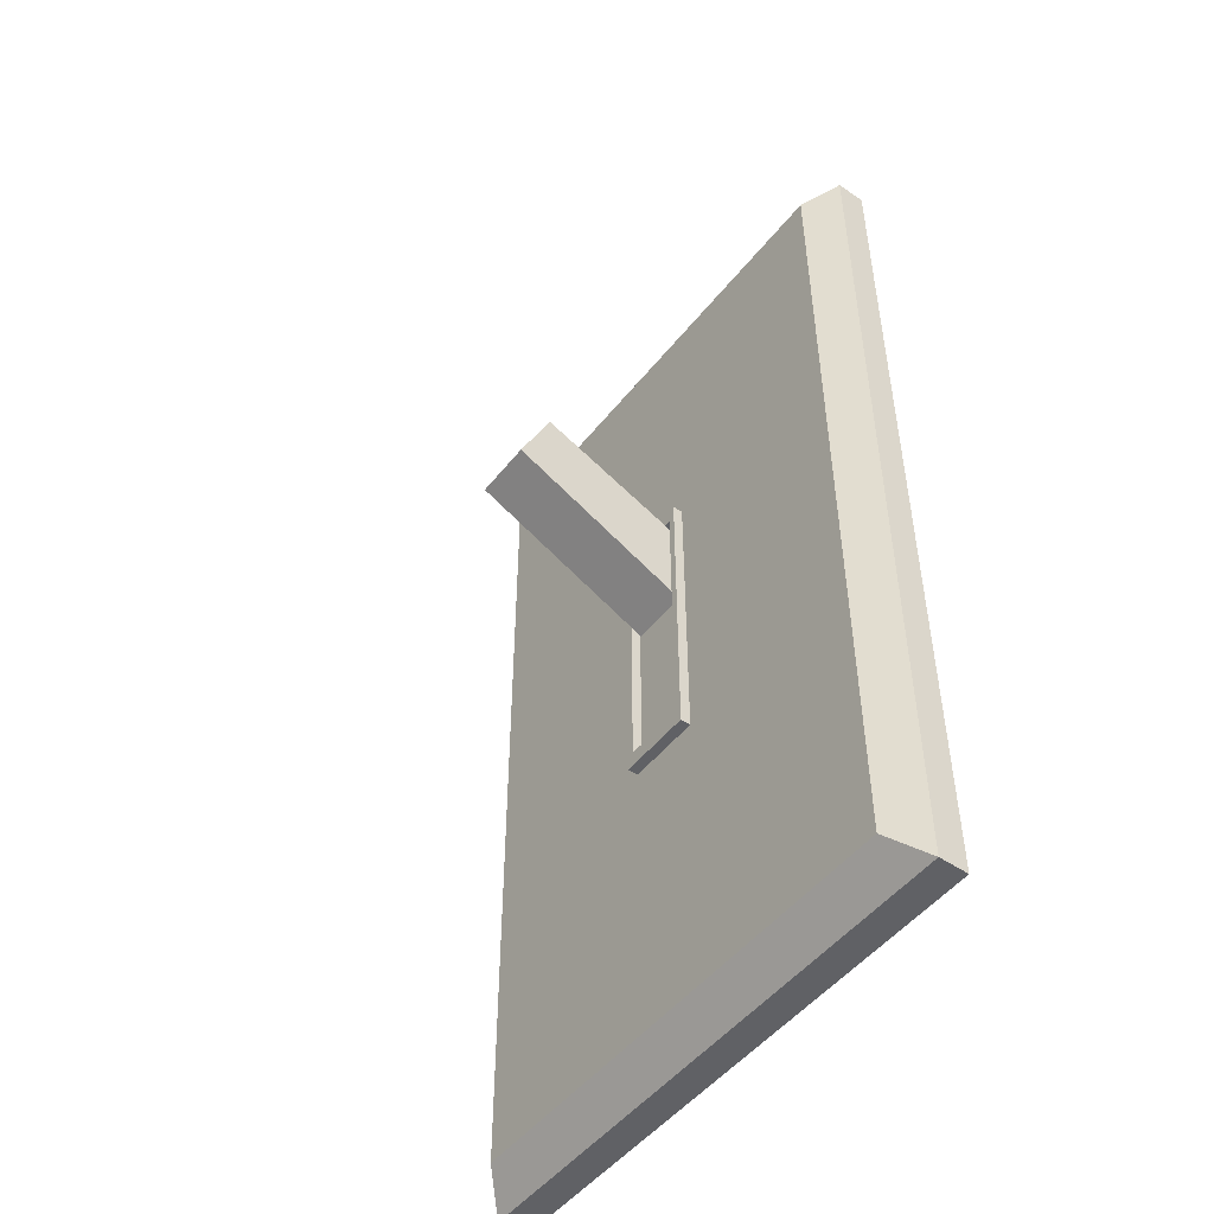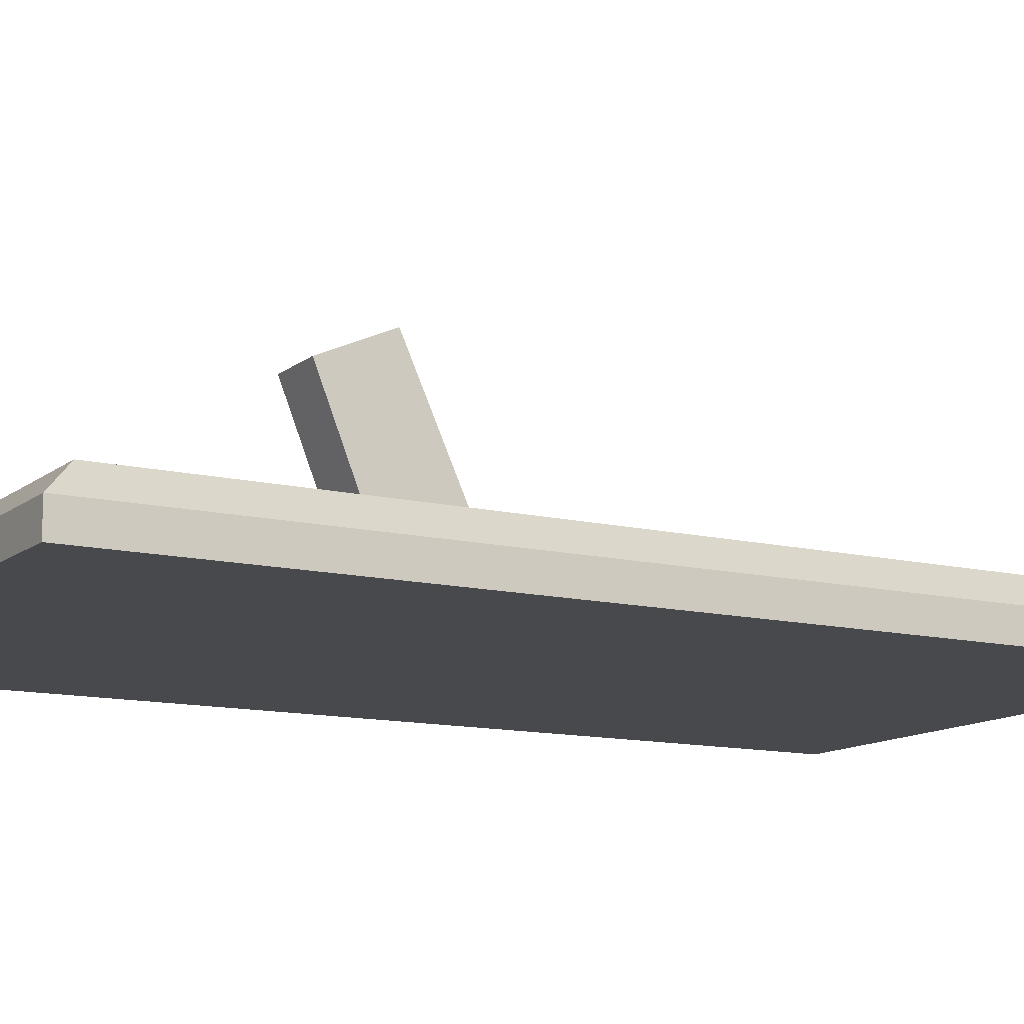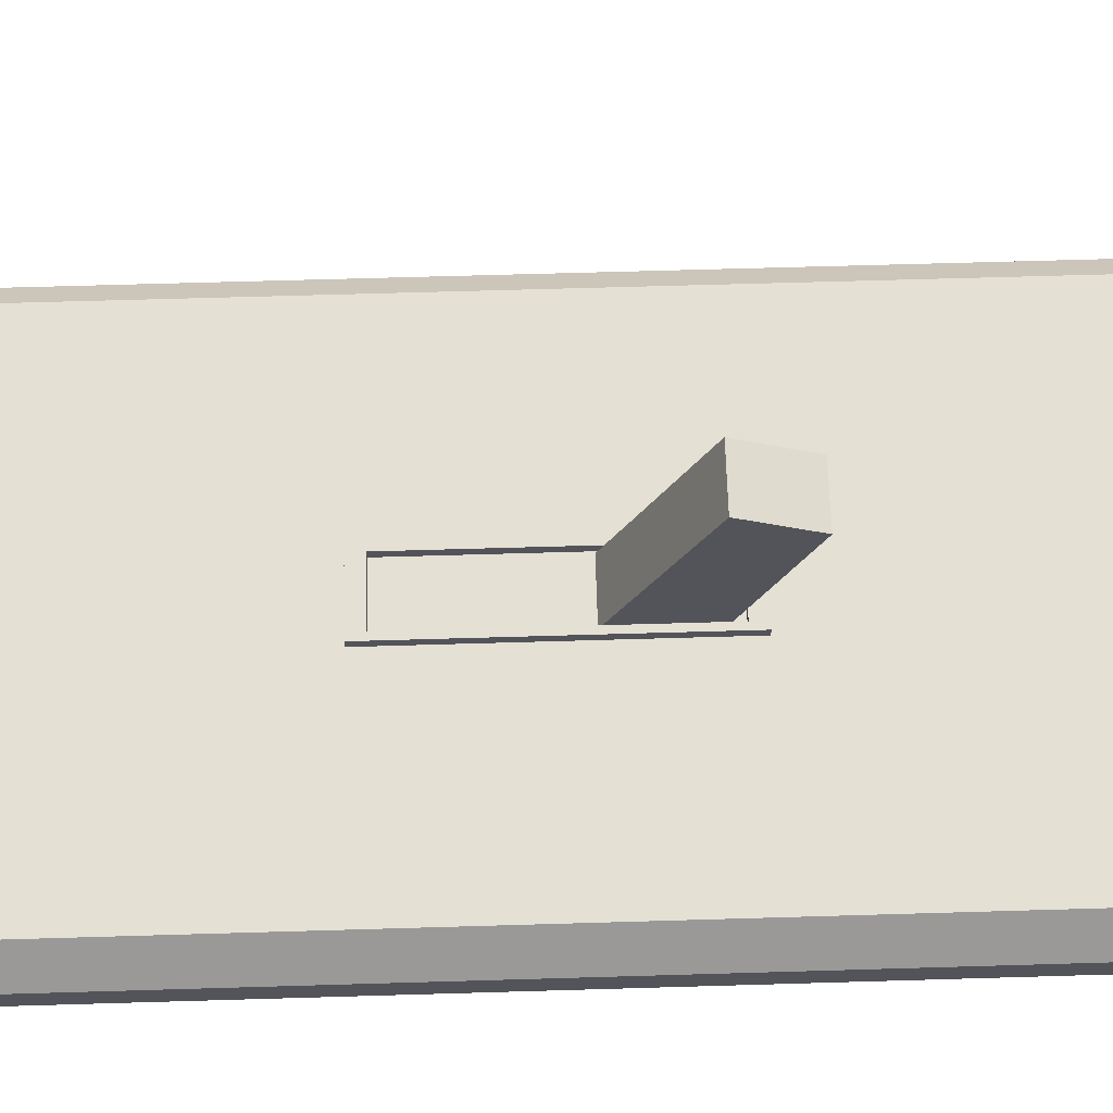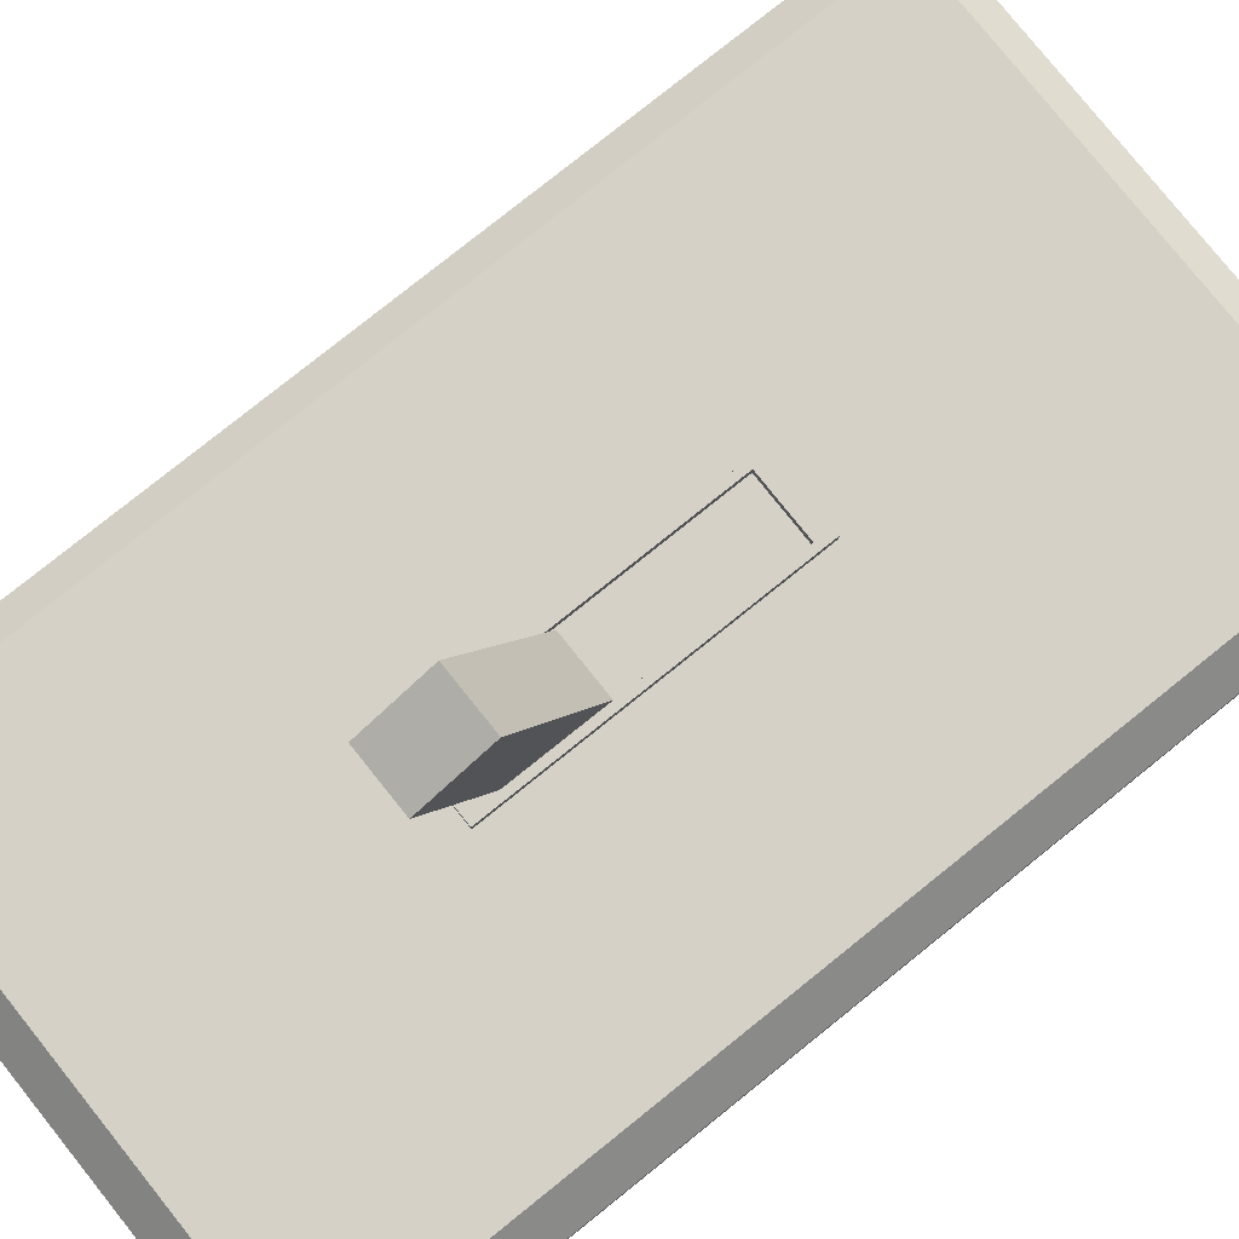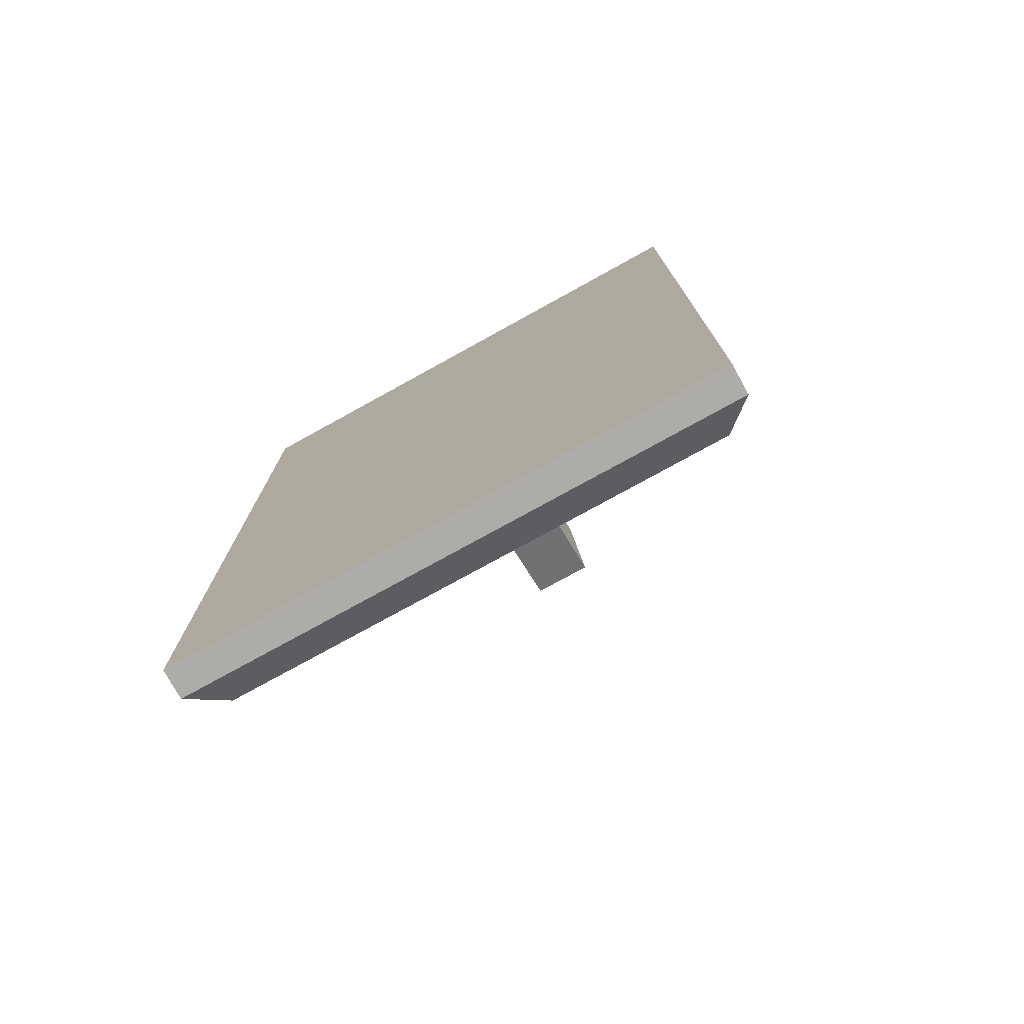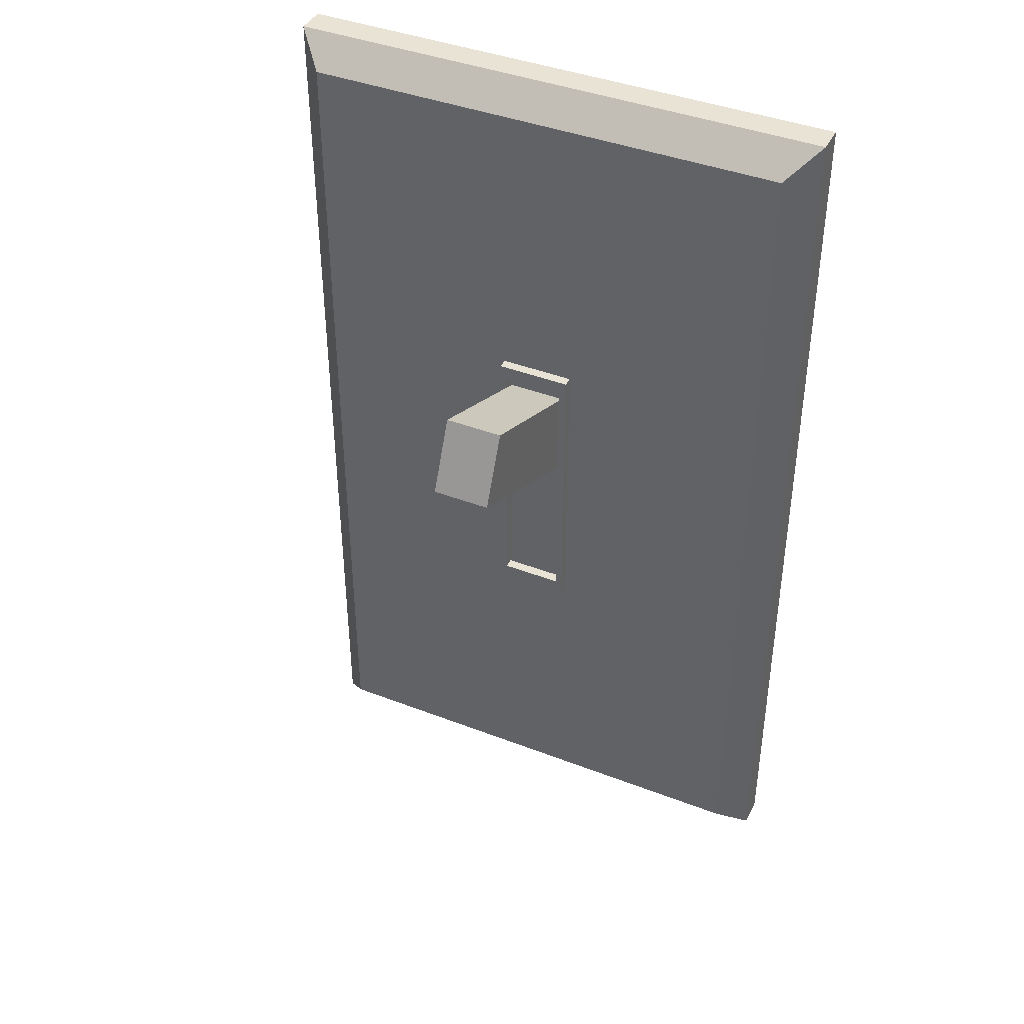
<metadata>
{"format":"obj","ext":"obj","renderer":"f3d","projection":"perspective","resolution":1024,"background":"white","views":[{"elev":-49.8,"azim":53.2,"up":"+Y"},{"elev":-12.3,"azim":-119.8,"up":"+Z"},{"elev":66.0,"azim":88.3,"up":"+Z"},{"elev":79.3,"azim":-128.7,"up":"+Z"},{"elev":-76.6,"azim":-151.1,"up":"+Y"},{"elev":41.1,"azim":25.2,"up":"+Y"}]}
</metadata>
<code>
g default
v -0.1081 -0.1863 0.003211
v 0.1081 -0.1863 0.003211
v -0.1081 0.1863 0.003211
v 0.1081 0.1863 0.003211
v -0.1081 -0.1863 0.01485
v -0.0965 -0.1747 0.02649
v 0.0965 -0.1747 0.02649
v 0.1081 -0.1863 0.01485
v 0.0965 0.1747 0.02649
v 0.1081 0.1863 0.01485
v -0.0965 0.1747 0.02649
v -0.1081 0.1863 0.01485
v 0.01215 -0.05289 0.02649
v -0.01215 -0.05289 0.02649
v 0.01215 0.05289 0.02649
v -0.01215 0.05289 0.02649
v 0.01151 0.01121 0.02649
v -0.01151 0.01121 0.02649
v 0.01151 0.0476 0.02649
v -0.01151 0.0476 0.02649
v 0.01151 0.0441 0.09862
v -0.01151 0.0441 0.09862
v 0.01151 0.07171 0.08626
v -0.01151 0.07171 0.08626
v 0.01488 -0.05915 0.02649
v 0.01488 0.05915 0.02649
v -0.01488 0.05915 0.02649
v -0.01488 -0.05915 0.02649
v -0.01488 -0.05915 0.03056
v 0.01488 -0.05915 0.03056
v 0.01215 -0.05289 0.03056
v -0.01215 -0.05289 0.03056
v 0.01488 0.05915 0.03056
v 0.01215 0.05289 0.03056
v -0.01488 0.05915 0.03056
v -0.01215 0.05289 0.03056
g LightSwitch:pPlane1
f 1 3 4 2
f 5 6 11 12
f 6 5 8 7
f 7 8 10 9
f 9 10 12 11
f 22 21 23 24
f 1 2 8 5
f 2 4 10 8
f 4 3 12 10
f 3 1 5 12
f 29 30 31 32
f 30 33 34 31
f 33 35 36 34
f 35 29 32 36
f 14 13 17 18
f 13 15 19 17
f 15 16 20 19
f 16 14 18 20
f 18 17 21 22
f 17 19 23 21
f 19 20 24 23
f 20 18 22 24
f 7 9 26 25
f 9 11 27 26
f 11 6 28 27
f 6 7 25 28
f 28 25 30 29
f 13 14 32 31
f 25 26 33 30
f 15 13 31 34
f 26 27 35 33
f 16 15 34 36
f 27 28 29 35
f 14 16 36 32

</code>
